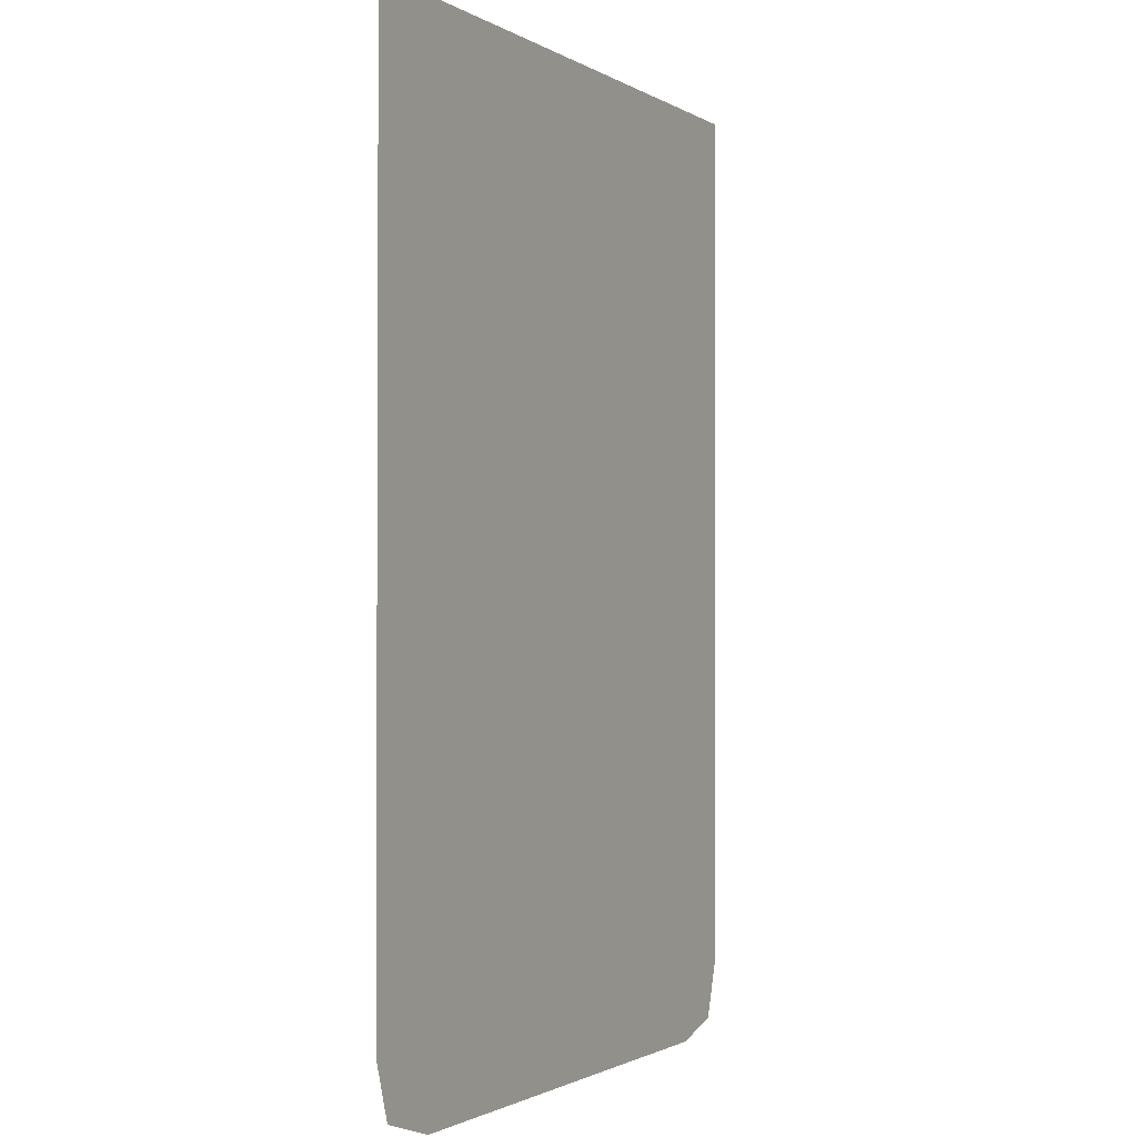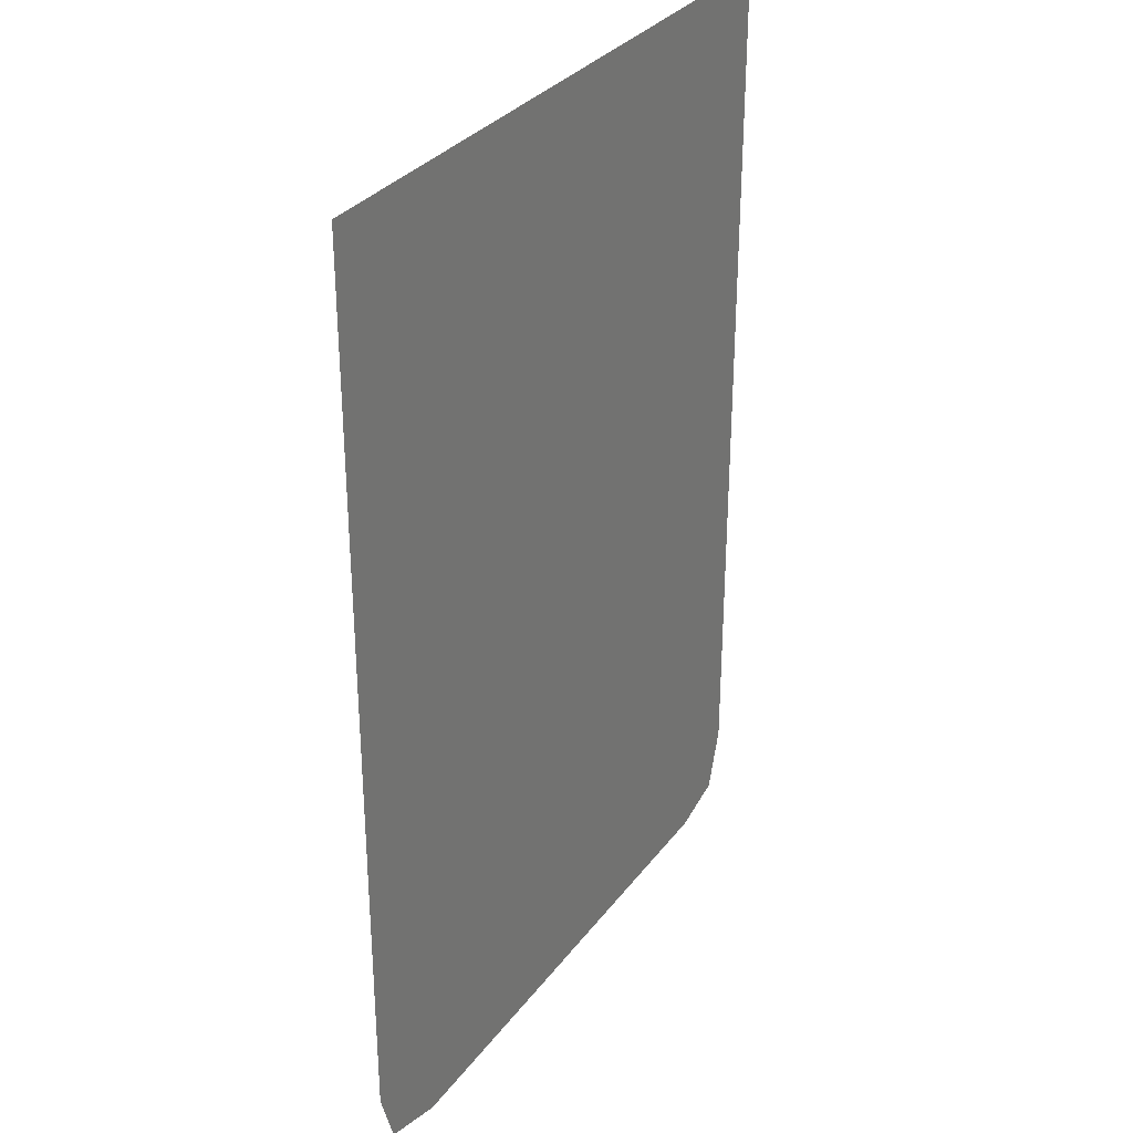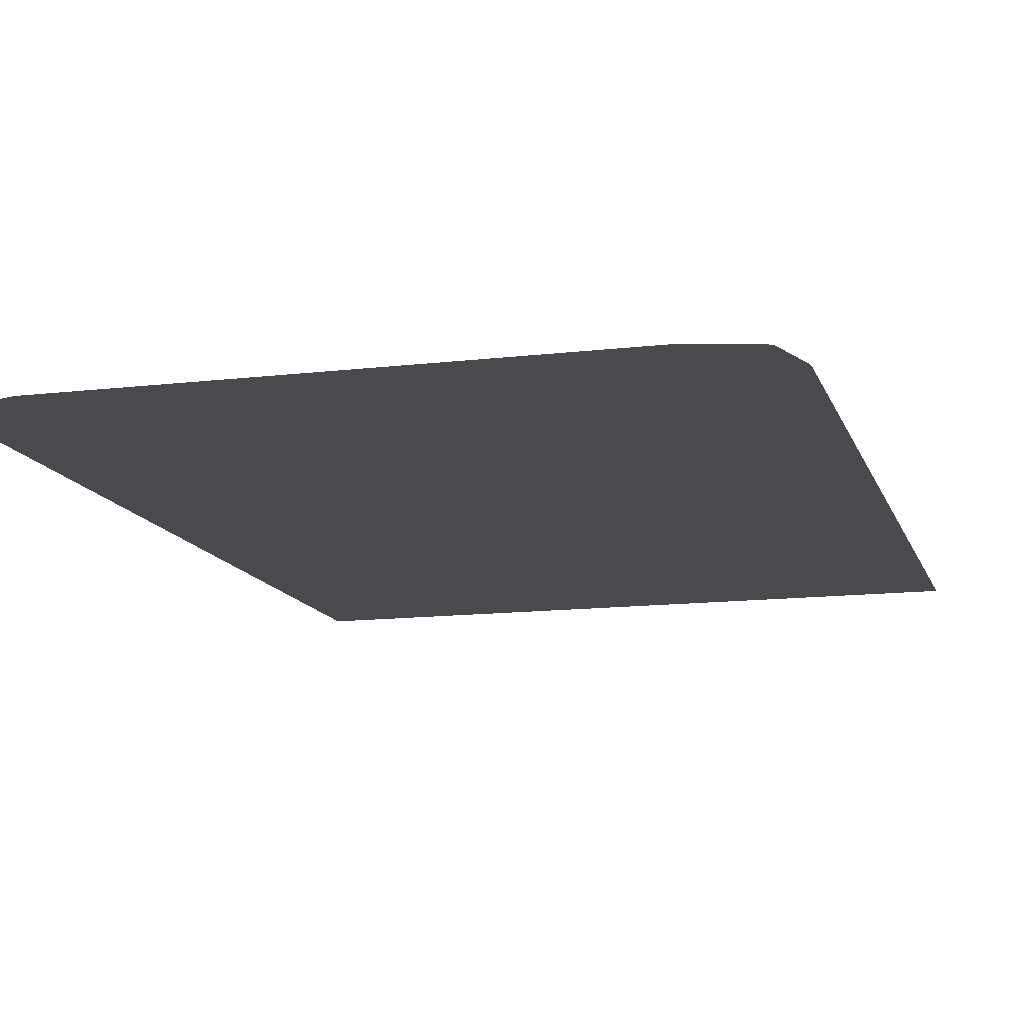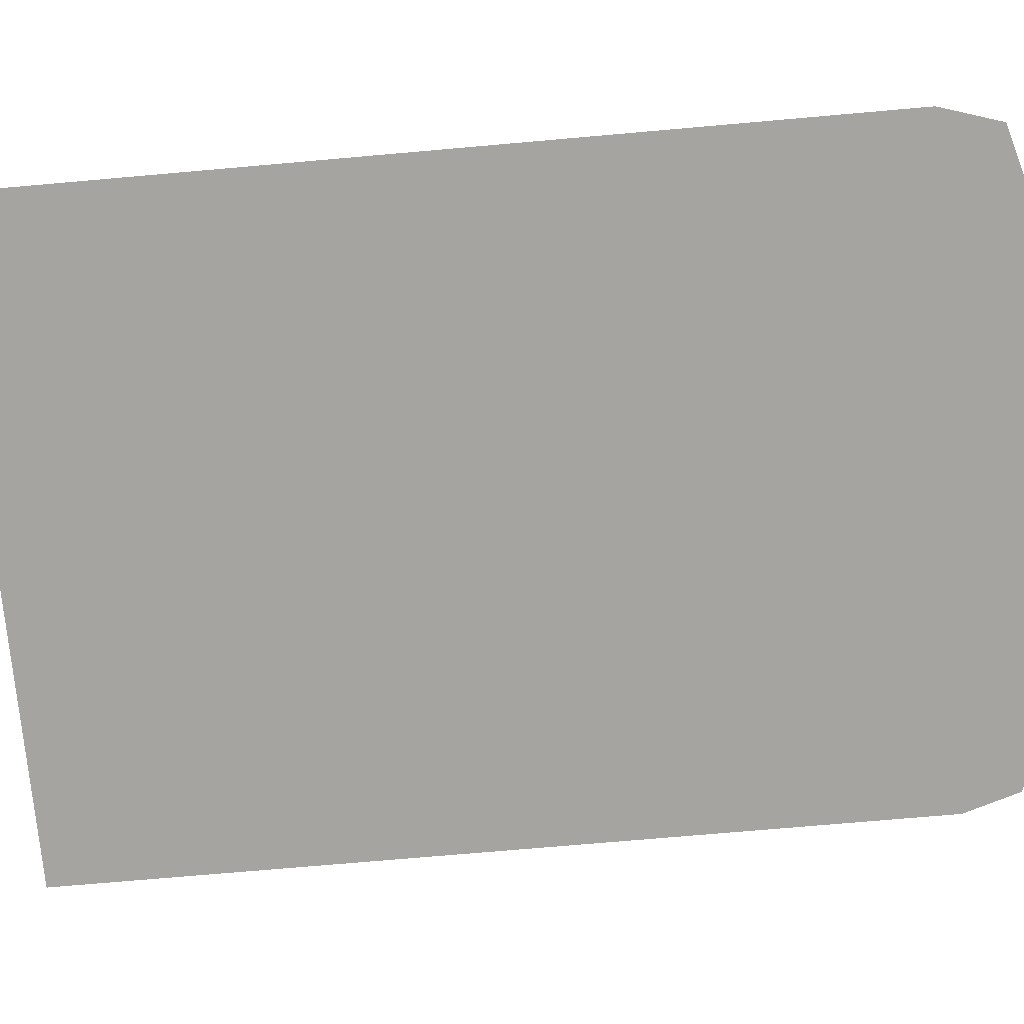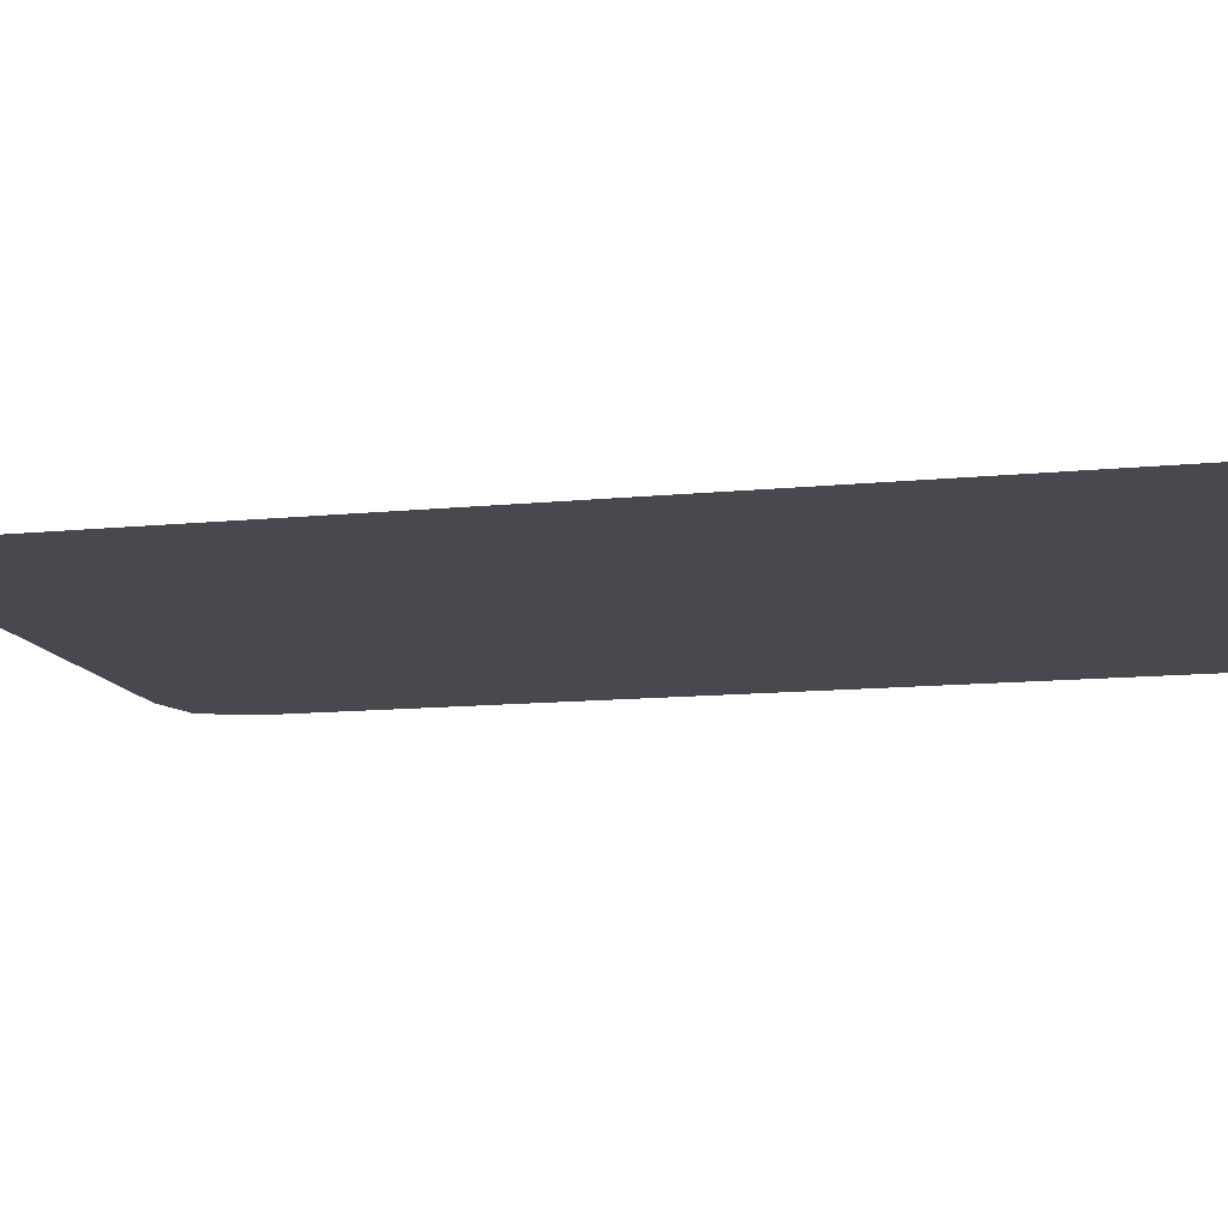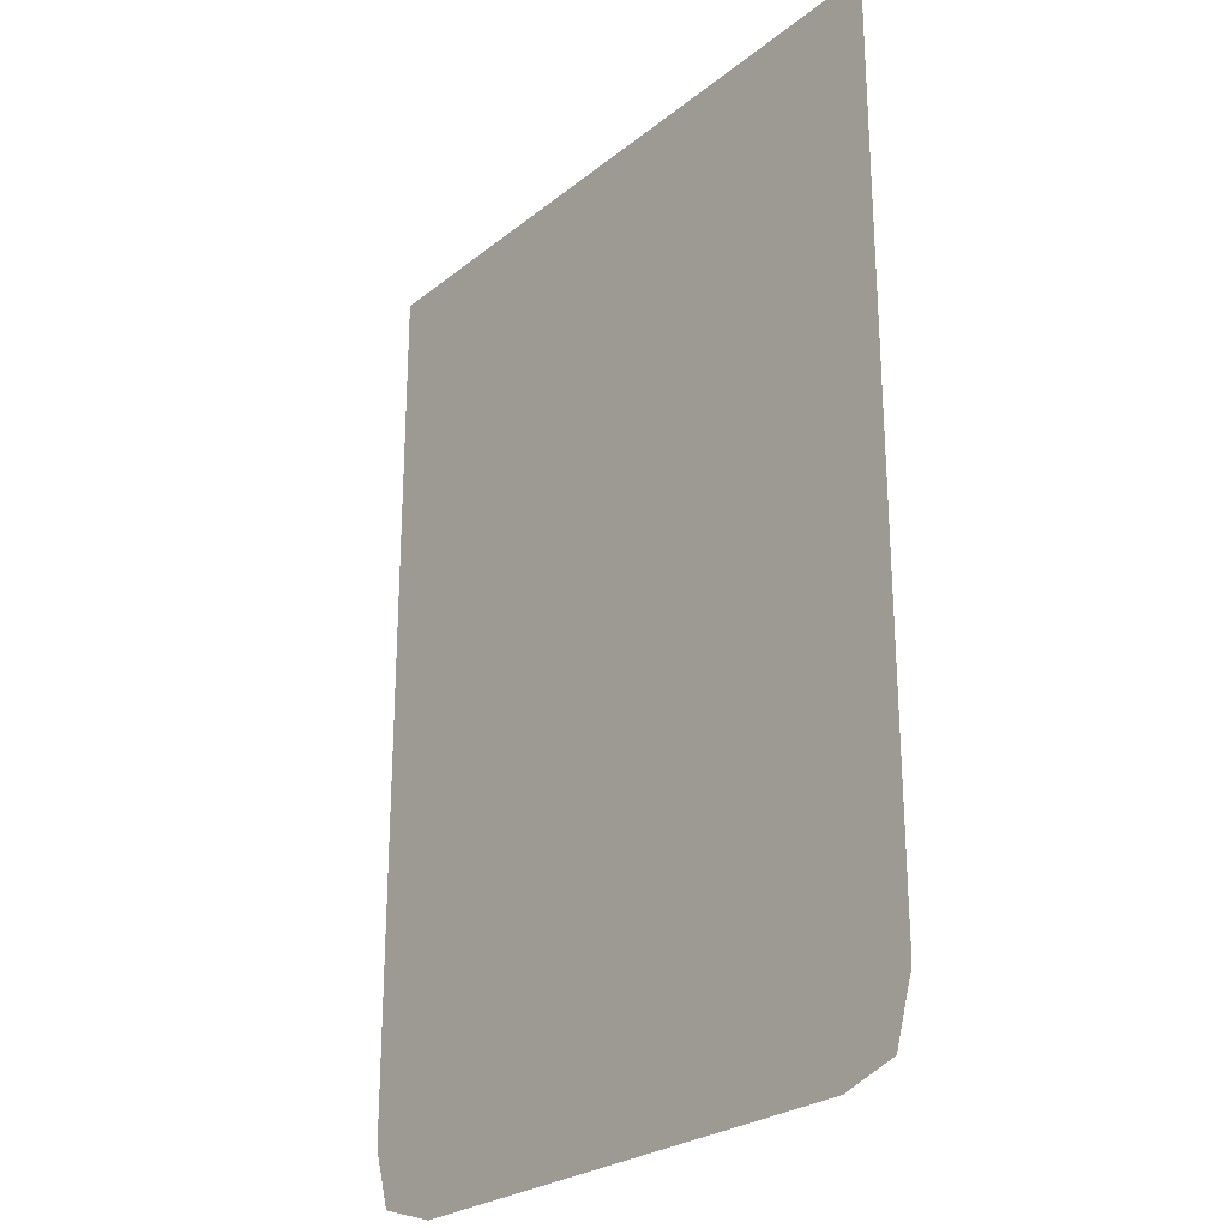
<metadata>
{"format":"obj","ext":"obj","renderer":"f3d","projection":"perspective","resolution":1024,"background":"white","views":[{"elev":-1.4,"azim":-62.6,"up":"+Z"},{"elev":31.9,"azim":-59.4,"up":"+Z"},{"elev":-13.0,"azim":-164.6,"up":"+Y"},{"elev":-73.2,"azim":95.0,"up":"+Y"},{"elev":-12.6,"azim":-76.9,"up":"+Y"},{"elev":-25.6,"azim":51.3,"up":"+Z"}]}
</metadata>
<code>
g ENV_Tier7Ramp_Goop_02
v 5.364e-05 -5.364e-05 -5.364e-05
v 1.139 -5.364e-05 0.3361
v 1.531 -5.364e-05 1.576
v -0.02327 -5.364e-05 1.576
v -10.44 -5.364e-05 -5.364e-05
v -0.045 -0.00932 17.98
v 1.531 -0.00932 17.97
v -10.45 -5.364e-05 1.576
v -11.76 -5.364e-05 0.4061
v -12.12 -5.364e-05 1.576
v -12.12 -0.00932 18.04
v -10.5 -0.00932 18.03
v -0.04692 -0.01028 19.41
v 1.531 -0.01028 19.41
v -10.5 -0.01028 19.41
v -12.12 -0.01028 19.41
g ENV_Tier7Ramp_Goop_02_0
f 3 2 1
f 4 3 1
f 4 1 5
f 4 6 3
f 6 7 3
f 8 4 5
f 8 5 9
f 10 8 9
f 8 10 11
f 4 8 12
f 6 4 12
f 12 8 11
f 6 13 7
f 6 12 13
f 13 14 7
f 12 15 13
f 12 11 15
f 11 16 15

</code>
